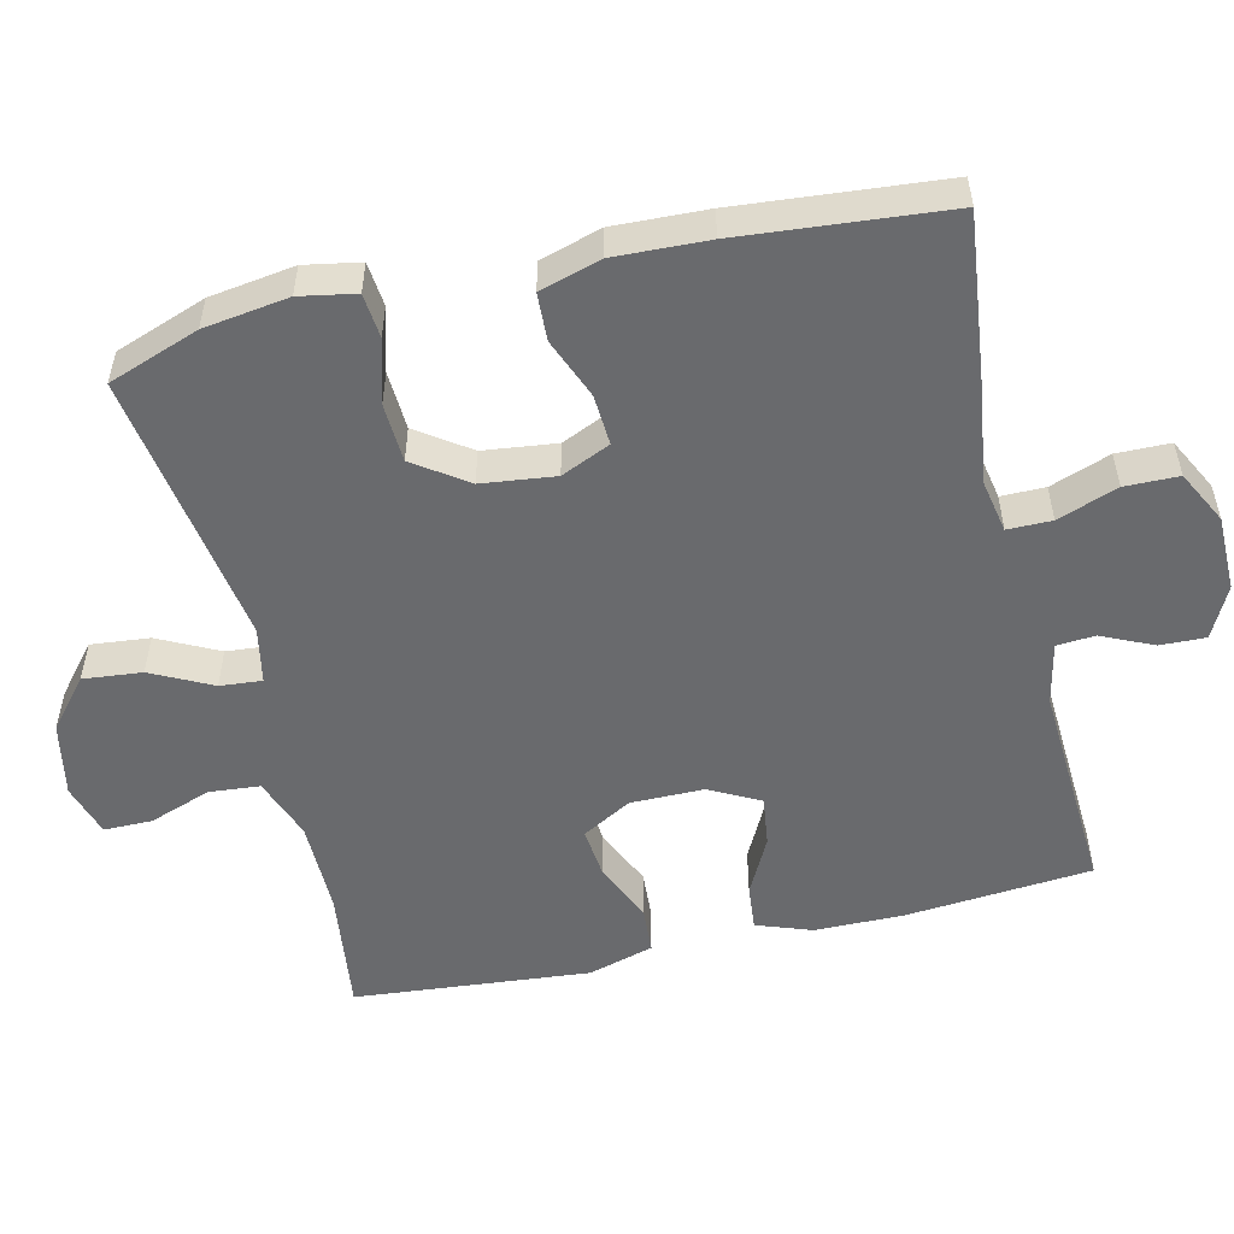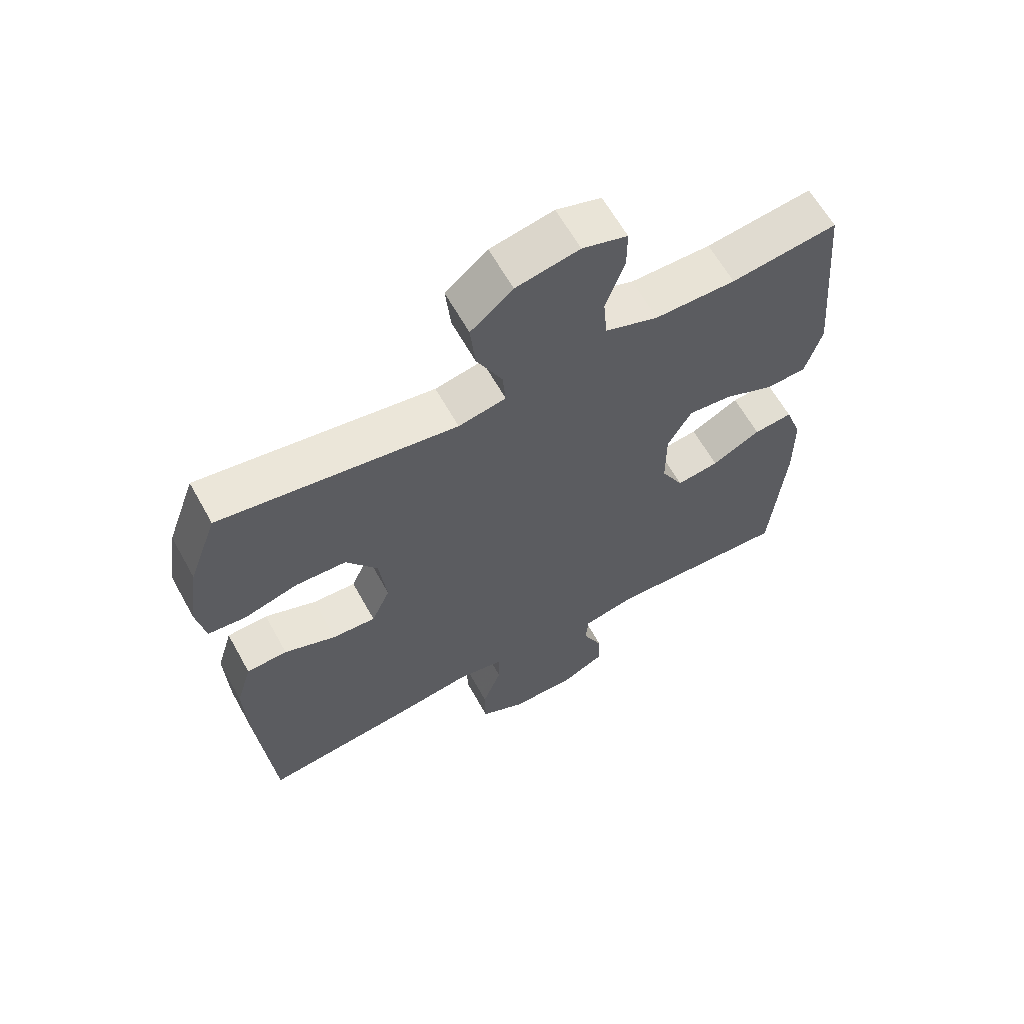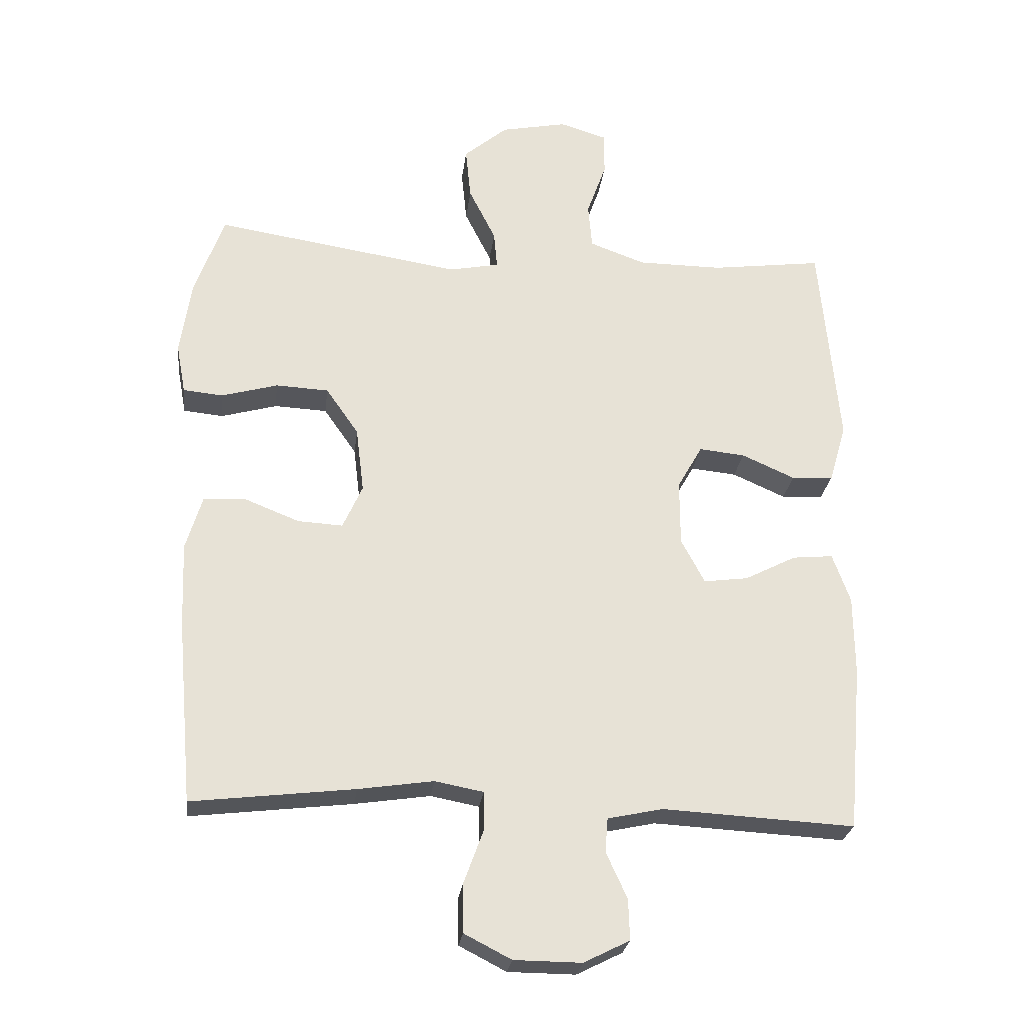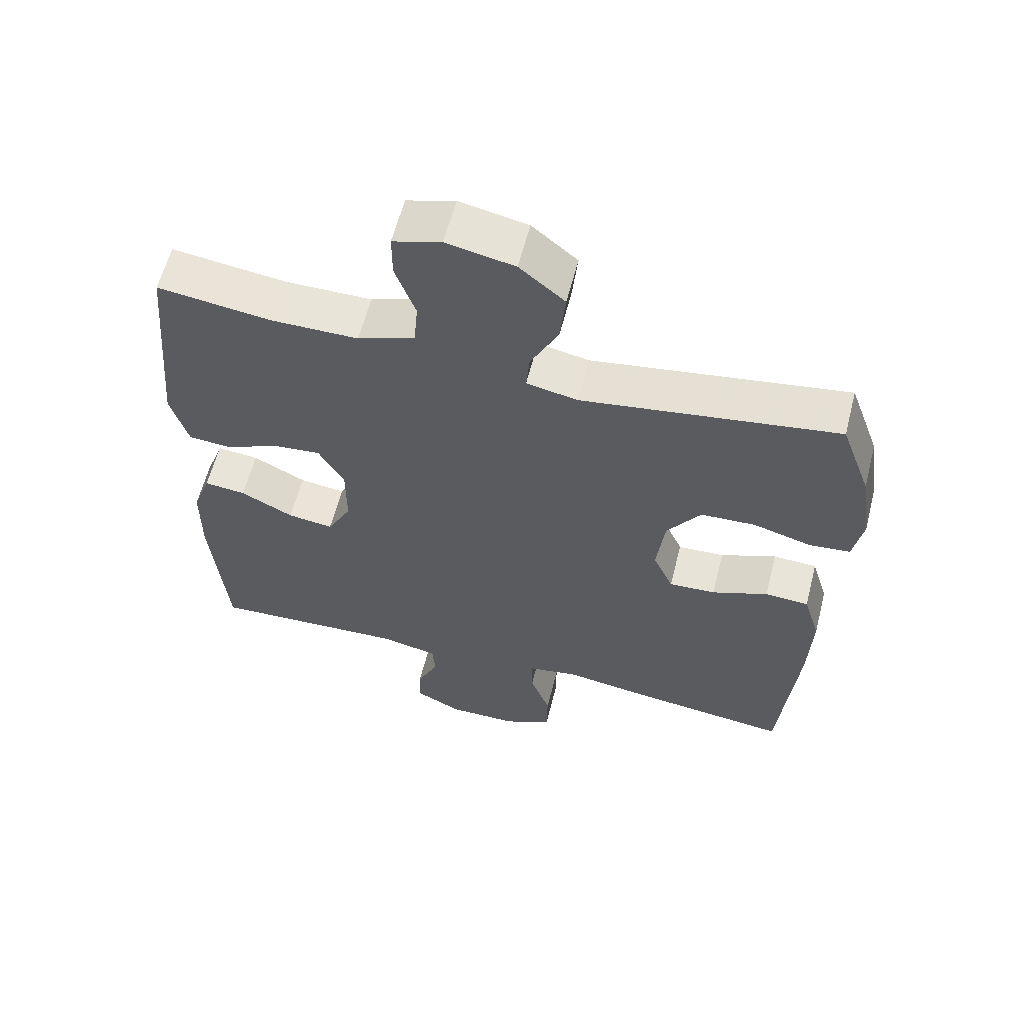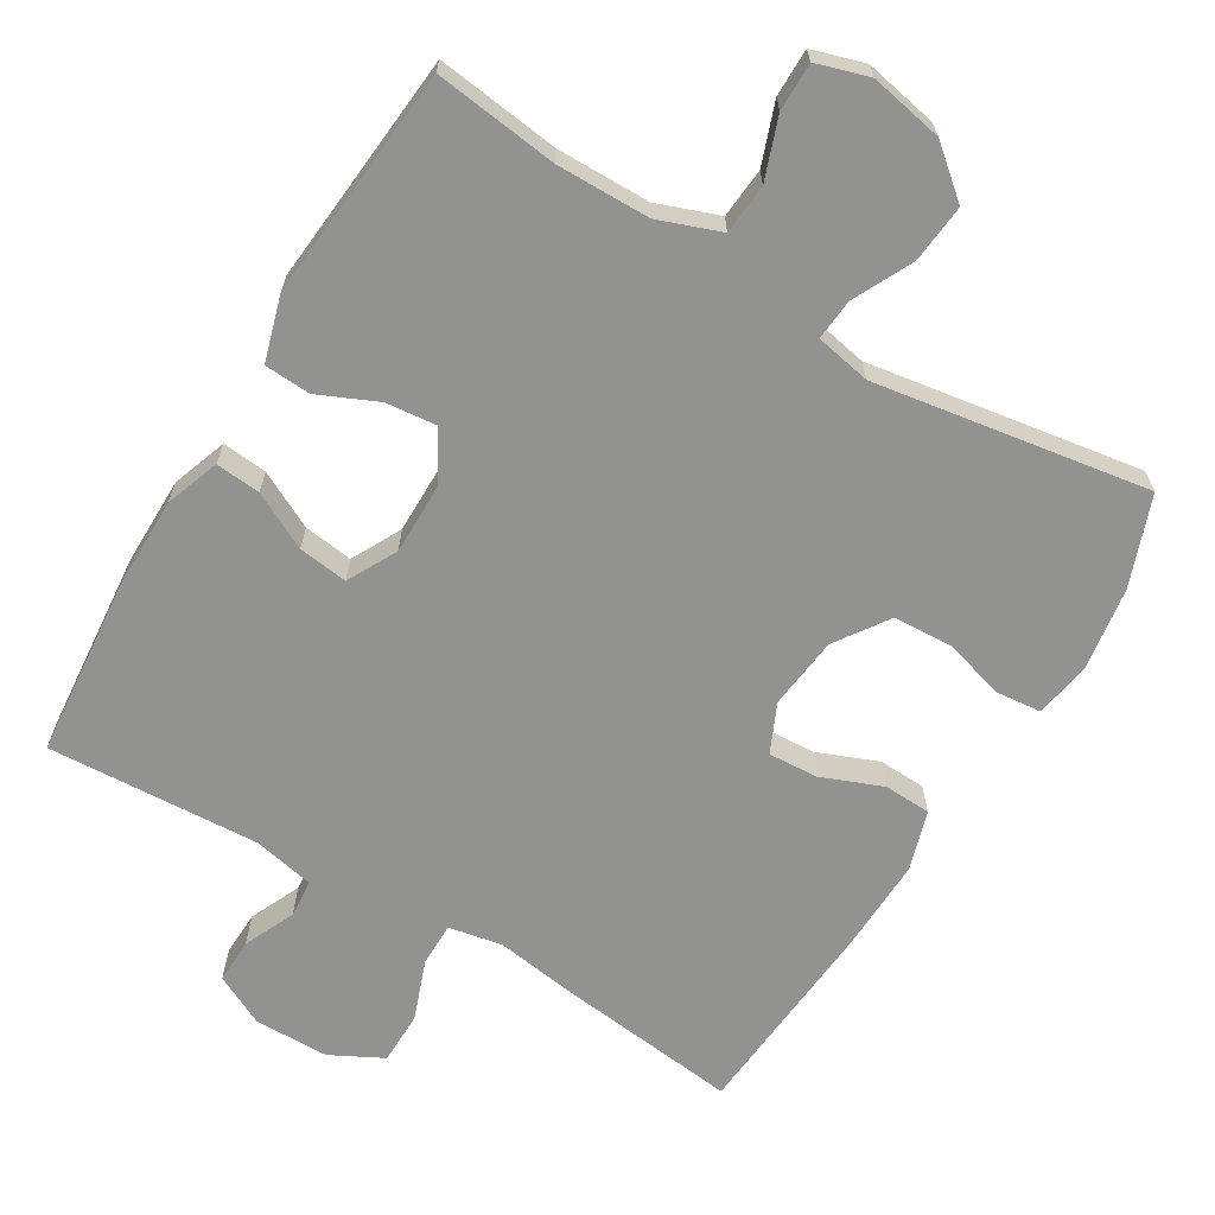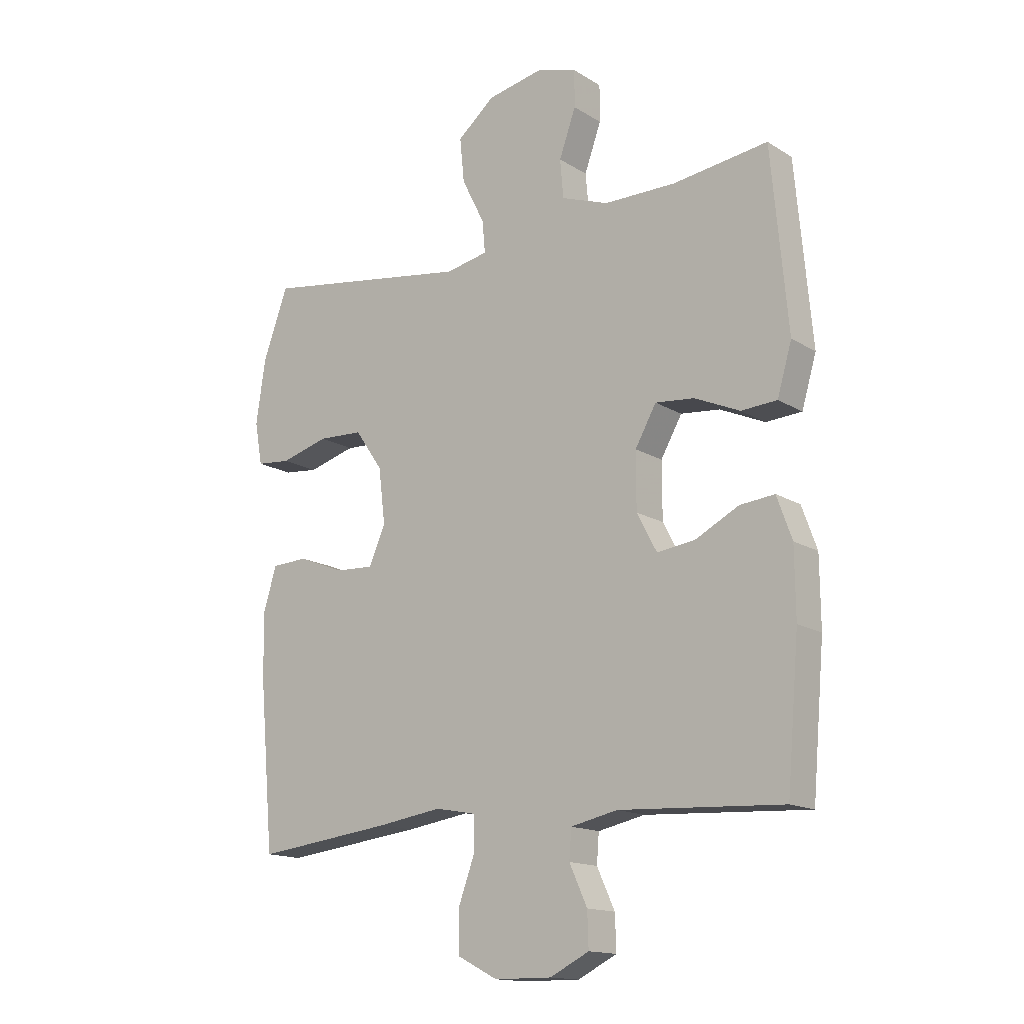
<metadata>
{"format":"obj","ext":"obj","renderer":"f3d","projection":"perspective","resolution":1024,"background":"white","views":[{"elev":-53.1,"azim":103.2,"up":"+Y"},{"elev":62.9,"azim":151.0,"up":"+Z"},{"elev":-25.8,"azim":173.2,"up":"+Z"},{"elev":60.3,"azim":14.3,"up":"+Z"},{"elev":-66.2,"azim":-30.8,"up":"+Y"},{"elev":-15.2,"azim":-142.0,"up":"+Z"}]}
</metadata>
<code>
v -0.5 0.07 -0.5
v -0.522 0.07 -0.247
v -0.521 0.07 -0.126
v -0.494 0.07 -0.051
v -0.432 0.07 -0.057
v -0.354 0.07 -0.097
v -0.286 0.07 -0.106
v -0.25 0.07 -0.038
v -0.25 0.07 0.062
v -0.288 0.07 0.129
v -0.358 0.07 0.122
v -0.439 0.07 0.086
v -0.503 0.07 0.09
v -0.529 0.07 0.179
v -0.5 0.07 0.5
v -0.33 0.07 0.478
v -0.201 0.07 0.479
v -0.116 0.07 0.51
v -0.11 0.07 0.579
v -0.14 0.07 0.663
v -0.14 0.07 0.729
v -0.068 0.07 0.751
v 0.033 0.07 0.731
v 0.1 0.07 0.675
v 0.092 0.07 0.595
v 0.051 0.07 0.513
v 0.046 0.07 0.456
v 0.122 0.07 0.441
v 0.5 0.07 0.5
v 0.545 0.07 0.376
v 0.562 0.07 0.26
v 0.548 0.07 0.184
v 0.487 0.07 0.178
v 0.401 0.07 0.202
v 0.32 0.07 0.198
v 0.27 0.07 0.126
v 0.258 0.07 0.026
v 0.288 0.07 -0.041
v 0.357 0.07 -0.037
v 0.44 0.07 -0.004
v 0.505 0.07 -0.007
v 0.53 0.07 -0.09
v 0.525 0.07 -0.218
v 0.5 0.07 -0.5
v 0.252 0.07 -0.471
v 0.137 0.07 -0.454
v 0.063 0.07 -0.468
v 0.063 0.07 -0.528
v 0.093 0.07 -0.61
v 0.092 0.07 -0.683
v 0.02 0.07 -0.72
v -0.083 0.07 -0.721
v -0.153 0.07 -0.686
v -0.151 0.07 -0.624
v -0.119 0.07 -0.554
v -0.123 0.07 -0.502
v -0.207 0.07 -0.484
v -0.5 0 -0.5
v -0.522 0 -0.247
v -0.521 0 -0.126
v -0.494 0 -0.051
v -0.432 0 -0.057
v -0.354 0 -0.097
v -0.286 0 -0.106
v -0.25 0 -0.038
v -0.25 0 0.062
v -0.288 0 0.129
v -0.358 0 0.122
v -0.439 0 0.086
v -0.503 0 0.09
v -0.529 0 0.179
v -0.5 0 0.5
v -0.33 0 0.478
v -0.201 0 0.479
v -0.116 0 0.51
v -0.11 0 0.579
v -0.14 0 0.663
v -0.14 0 0.729
v -0.068 0 0.751
v 0.033 0 0.731
v 0.1 0 0.675
v 0.092 0 0.595
v 0.051 0 0.513
v 0.046 0 0.456
v 0.122 0 0.441
v 0.5 0 0.5
v 0.545 0 0.376
v 0.562 0 0.26
v 0.548 0 0.184
v 0.487 0 0.178
v 0.401 0 0.202
v 0.32 0 0.198
v 0.27 0 0.126
v 0.258 0 0.026
v 0.288 0 -0.041
v 0.357 0 -0.037
v 0.44 0 -0.004
v 0.505 0 -0.007
v 0.53 0 -0.09
v 0.525 0 -0.218
v 0.5 0 -0.5
v 0.252 0 -0.471
v 0.137 0 -0.454
v 0.063 0 -0.468
v 0.063 0 -0.528
v 0.093 0 -0.61
v 0.092 0 -0.683
v 0.02 0 -0.72
v -0.083 0 -0.721
v -0.153 0 -0.686
v -0.151 0 -0.624
v -0.119 0 -0.554
v -0.123 0 -0.502
v -0.207 0 -0.484
f 52 53 54 55
f 52 55 56
f 51 52 56
f 48 49 50 51
f 47 48 51 56
f 46 47 56 57
f 44 45 46
f 43 44 46
f 39 40 41 42
f 38 39 42 43
f 31 32 33 34
f 31 34 35
f 28 29 30 31
f 27 28 31 35
f 23 24 25 26
f 23 26 27
f 22 23 27
f 19 20 21 22
f 18 19 22 27
f 17 18 27 35
f 13 14 15 16
f 11 12 13 16
f 10 11 16 17
f 9 10 17 35
f 3 4 5 6
f 3 6 7
f 2 3 7
f 1 2 7
f 57 1 7
f 38 43 46 57
f 37 38 57 7
f 36 37 7 8
f 8 9 35 36
f 112 111 110 109
f 113 112 109
f 113 109 108
f 108 107 106 105
f 113 108 105 104
f 114 113 104 103
f 103 102 101
f 103 101 100
f 99 98 97 96
f 100 99 96 95
f 91 90 89 88
f 92 91 88
f 88 87 86 85
f 92 88 85 84
f 83 82 81 80
f 84 83 80
f 84 80 79
f 79 78 77 76
f 84 79 76 75
f 92 84 75 74
f 73 72 71 70
f 73 70 69 68
f 74 73 68 67
f 92 74 67 66
f 63 62 61 60
f 64 63 60
f 64 60 59
f 64 59 58
f 64 58 114
f 114 103 100 95
f 64 114 95 94
f 65 64 94 93
f 93 92 66 65
f 1 58 59 2
f 2 59 60 3
f 3 60 61 4
f 4 61 62 5
f 5 62 63 6
f 6 63 64 7
f 7 64 65 8
f 8 65 66 9
f 9 66 67 10
f 10 67 68 11
f 11 68 69 12
f 12 69 70 13
f 13 70 71 14
f 14 71 72 15
f 15 72 73 16
f 16 73 74 17
f 17 74 75 18
f 18 75 76 19
f 19 76 77 20
f 20 77 78 21
f 21 78 79 22
f 22 79 80 23
f 23 80 81 24
f 24 81 82 25
f 25 82 83 26
f 26 83 84 27
f 27 84 85 28
f 28 85 86 29
f 29 86 87 30
f 30 87 88 31
f 31 88 89 32
f 32 89 90 33
f 33 90 91 34
f 34 91 92 35
f 35 92 93 36
f 36 93 94 37
f 37 94 95 38
f 38 95 96 39
f 39 96 97 40
f 40 97 98 41
f 41 98 99 42
f 42 99 100 43
f 43 100 101 44
f 44 101 102 45
f 45 102 103 46
f 46 103 104 47
f 47 104 105 48
f 48 105 106 49
f 49 106 107 50
f 50 107 108 51
f 51 108 109 52
f 52 109 110 53
f 53 110 111 54
f 54 111 112 55
f 55 112 113 56
f 56 113 114 57
f 57 114 58 1

</code>
